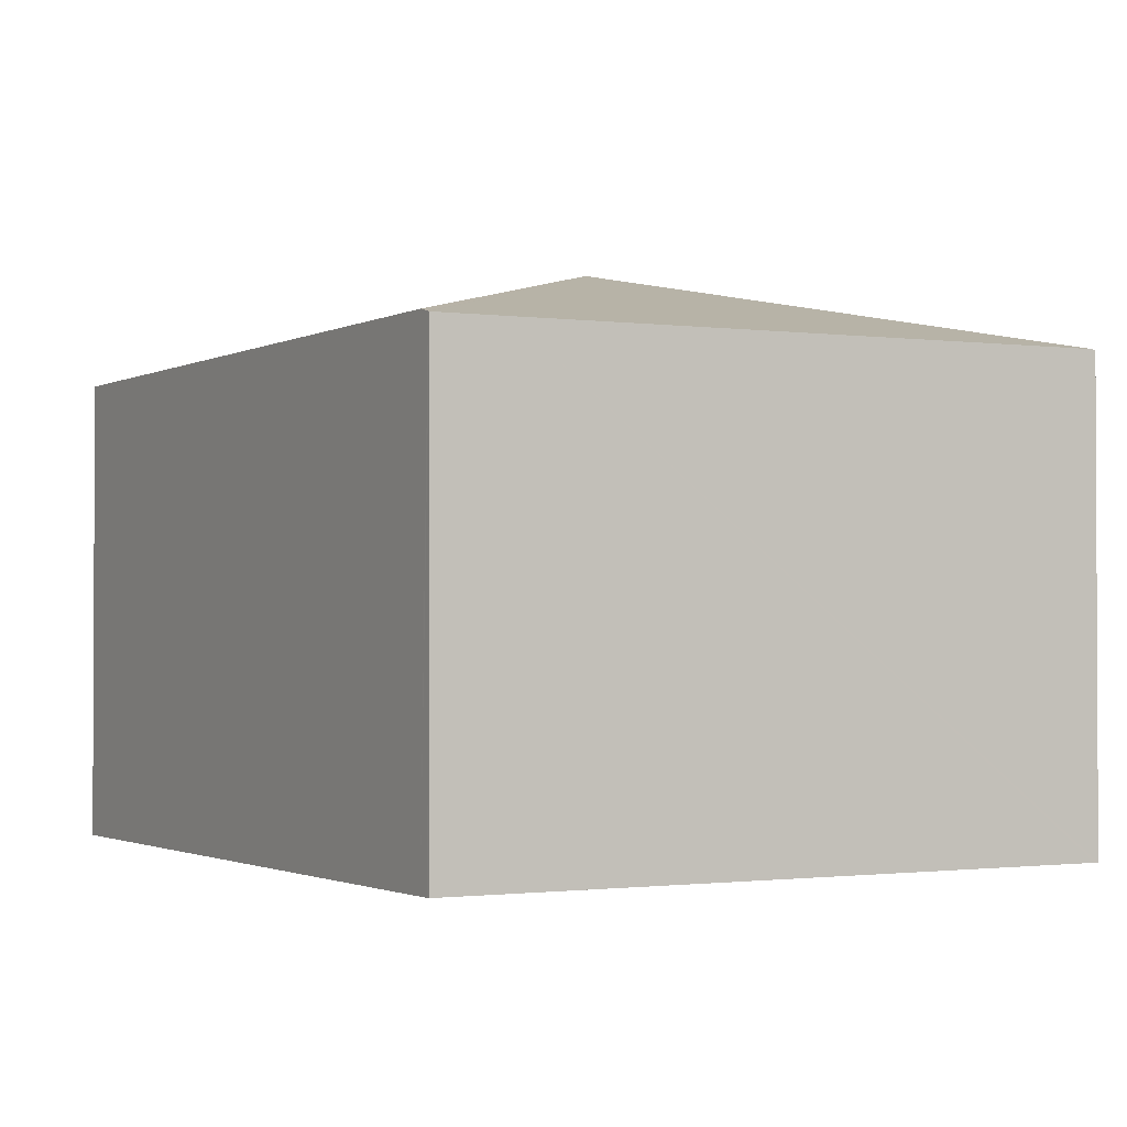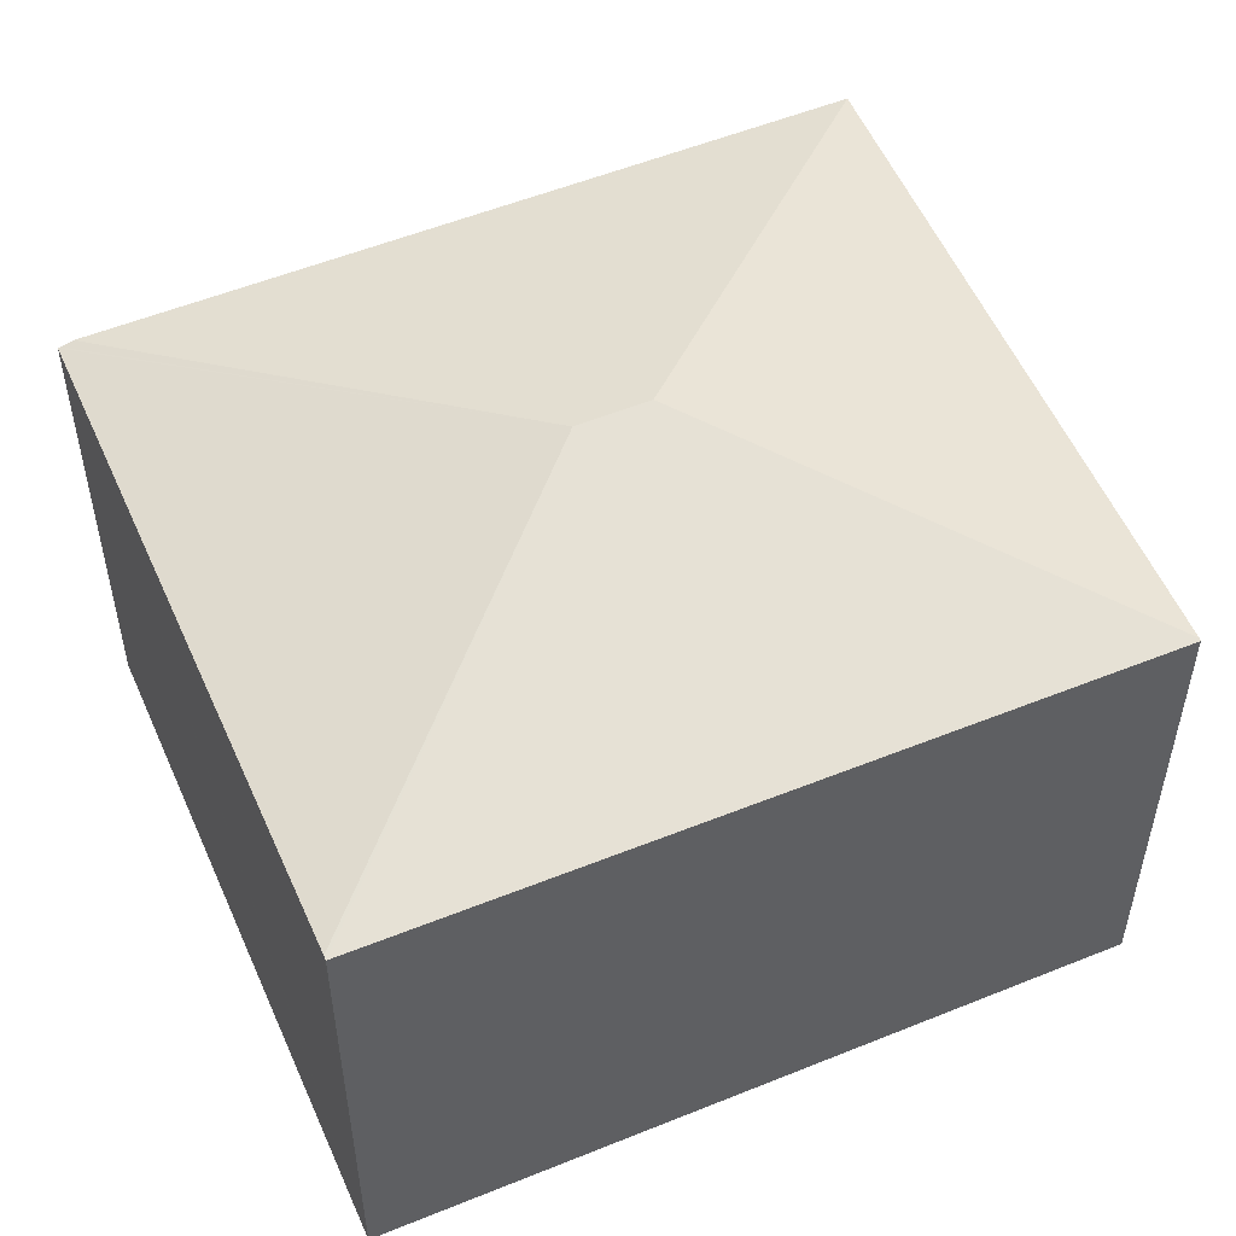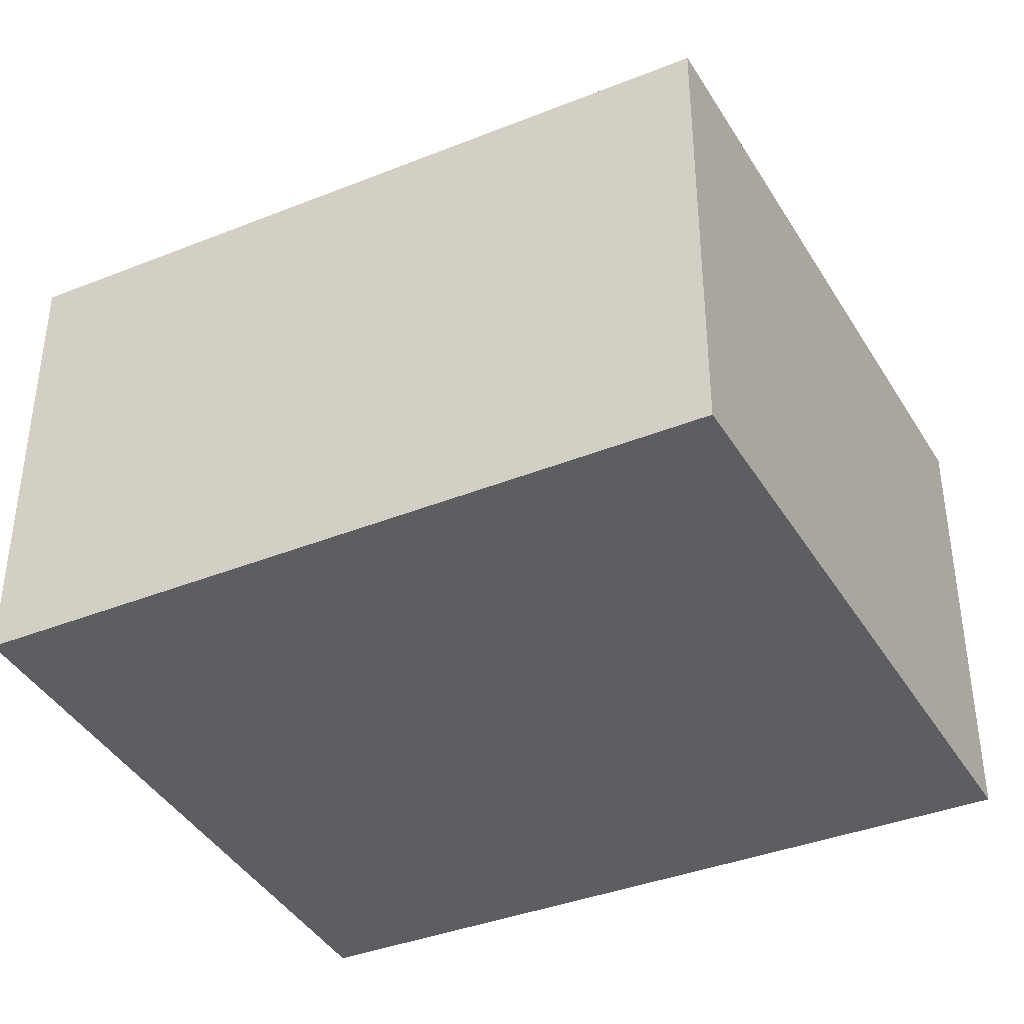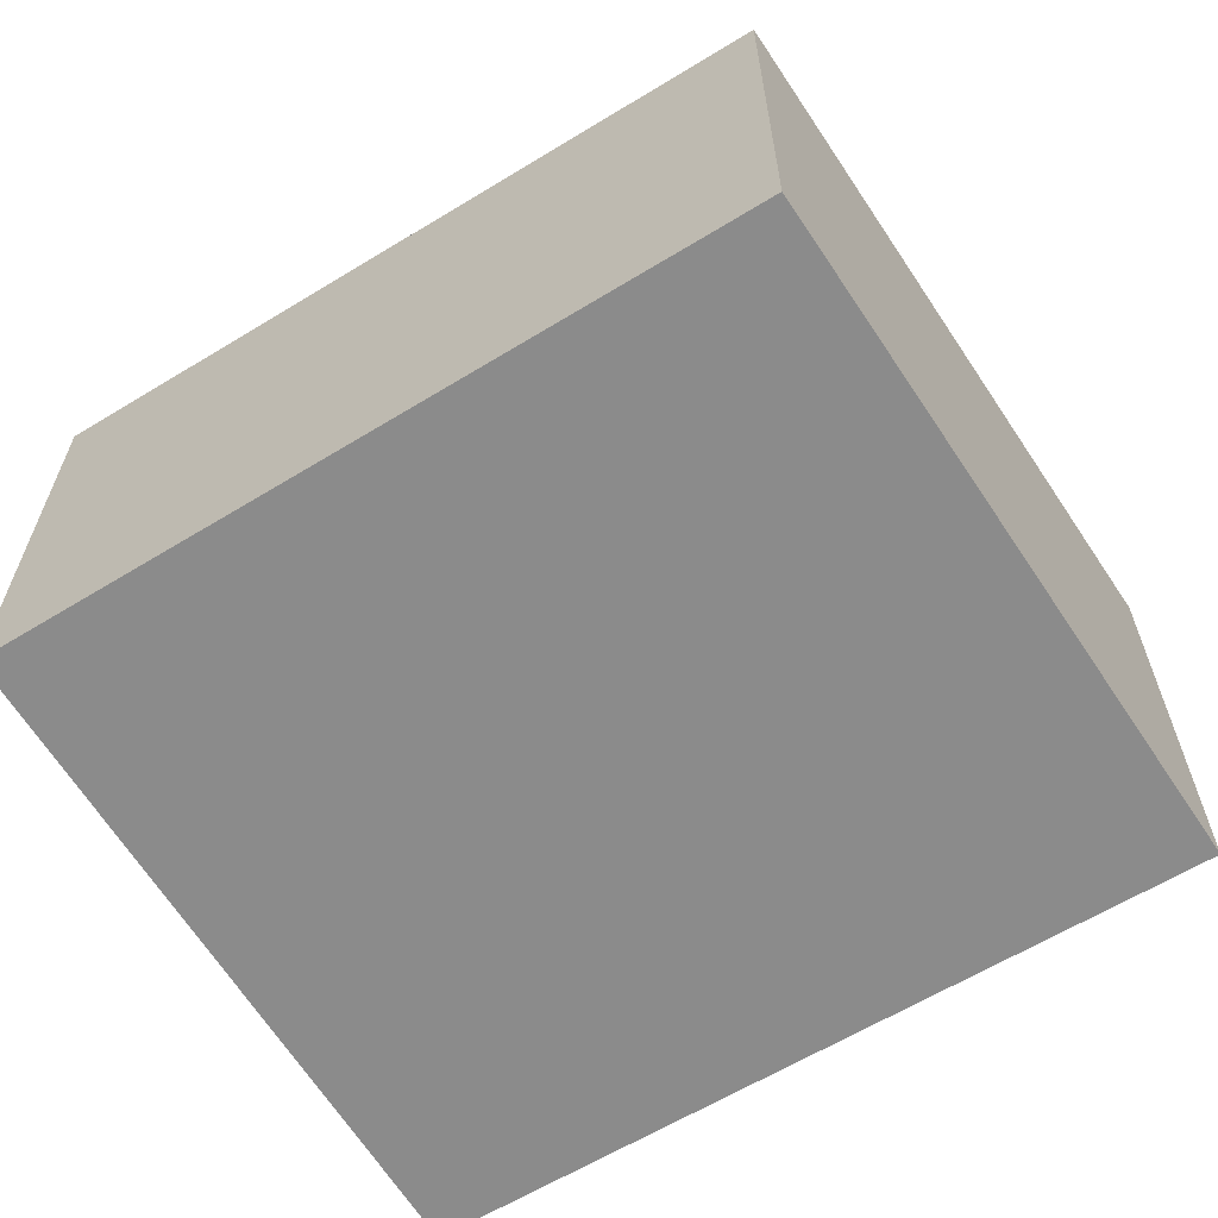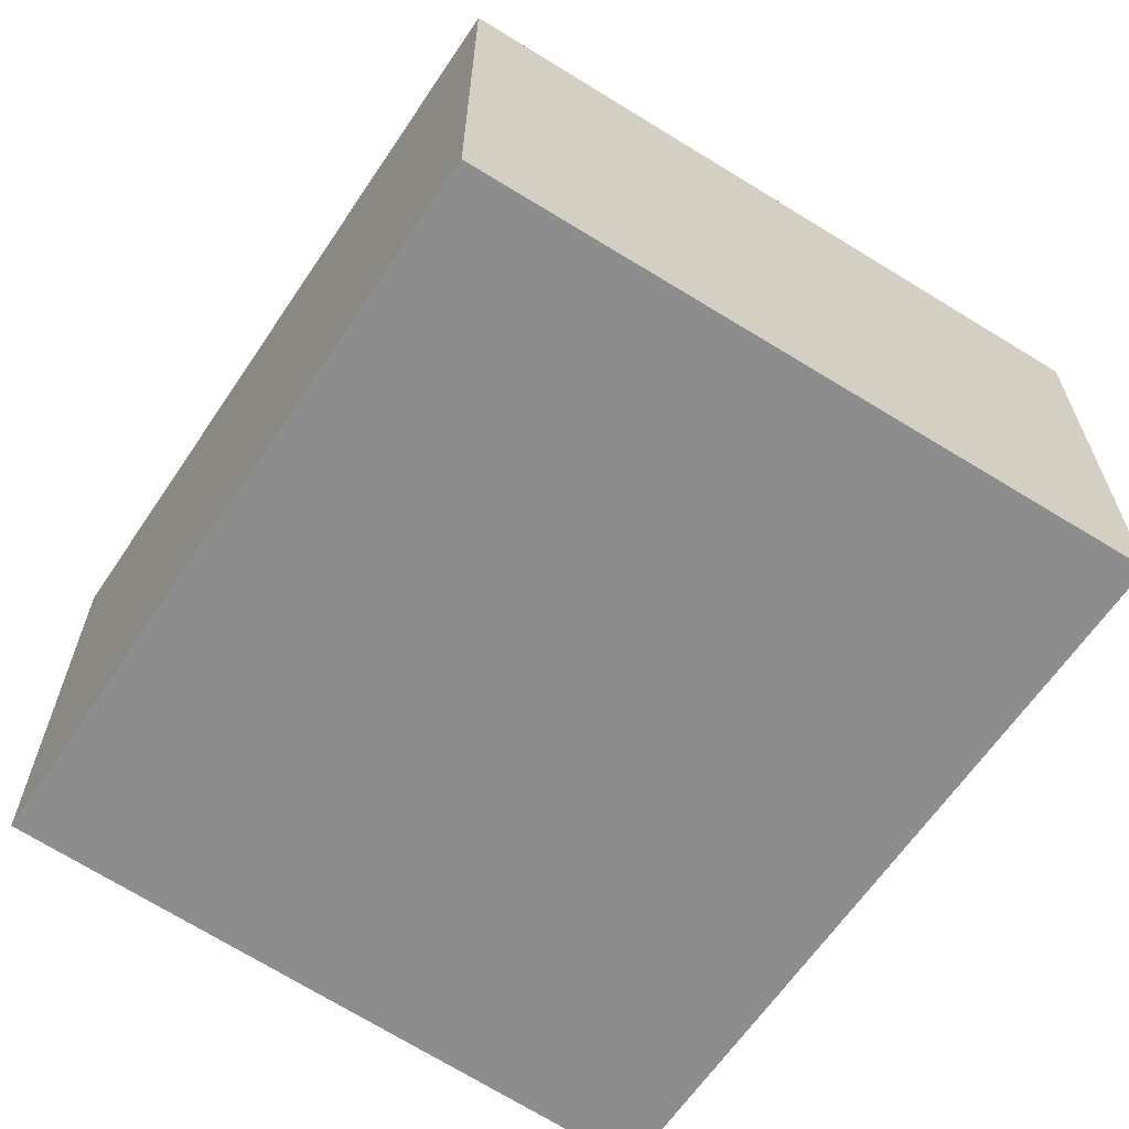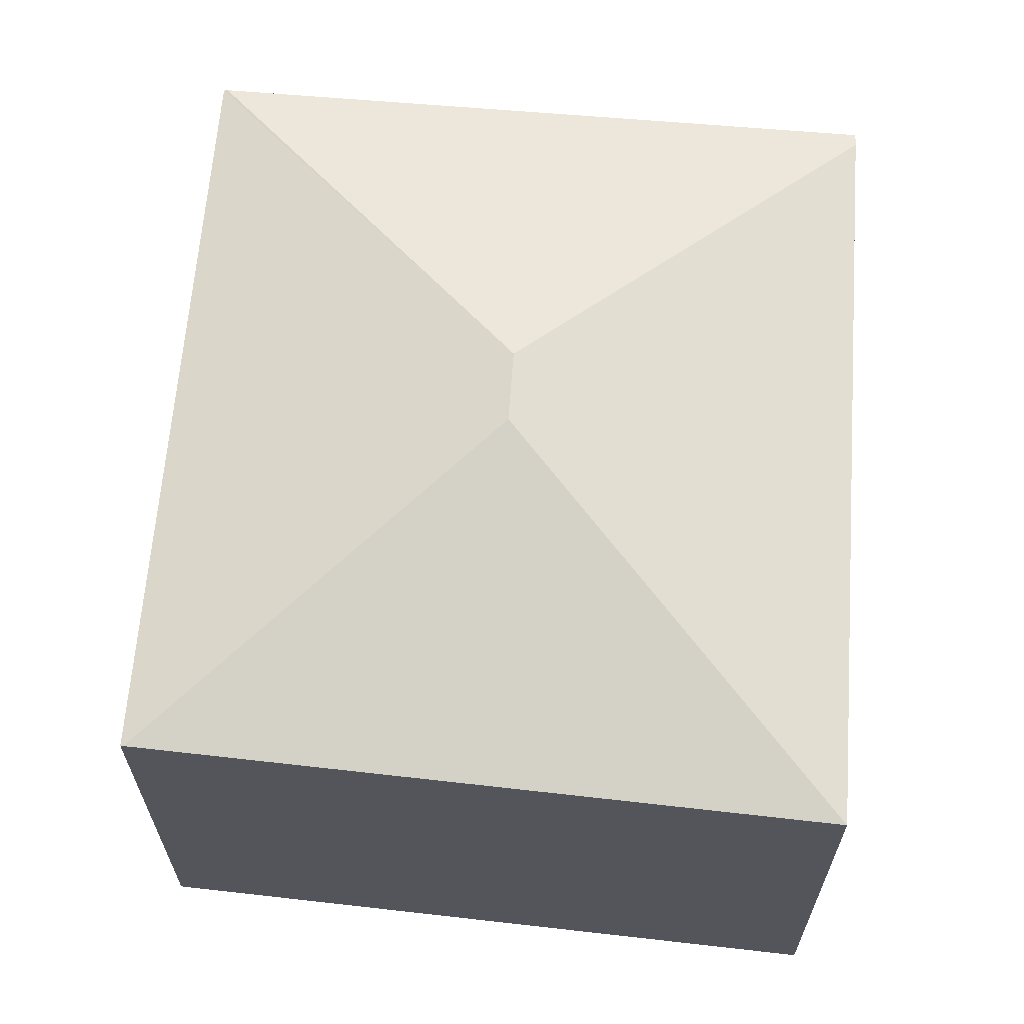
<metadata>
{"format":"obj","ext":"obj","renderer":"f3d","projection":"perspective","resolution":1024,"background":"white","views":[{"elev":-1.6,"azim":138.2,"up":"+Y"},{"elev":52.3,"azim":-126.2,"up":"+Y"},{"elev":-39.4,"azim":-76.1,"up":"+Y"},{"elev":-63.9,"azim":-71.0,"up":"+Y"},{"elev":-64.6,"azim":-46.5,"up":"+Y"},{"elev":64.8,"azim":-8.0,"up":"+Y"}]}
</metadata>
<code>
v  6.692 3.75 -4.693
v  3.408 4.488 -2.581
v  6.671 3.776 -4.595
v  6.696 3.745 -4.713
v  6.123 3.75 -4.841
v  1.357 3.794 -5.902
v  1.325 3.785 -5.909
v  0.022 3.776 0.006
v  0.084 3.771 -0.373
v  0 3.77 2.308e-16
v  3.285 4.488 -2.009
v  5.389 3.776 1.399
v  1.325 3.618e-16 -5.909
v  1.357 3.614e-16 -5.902
v  6.123 2.964e-16 -4.841
v  6.696 2.886e-16 -4.713
v  0.084 2.284e-17 -0.373
v  0 0 0
v  5.389 -8.566e-17 1.399
v  0.022 -3.674e-19 0.006
v  6.671 2.814e-16 -4.595
v  6.692 2.874e-16 -4.693
g defaultobject
f 1 2 3
f 2 1 4
f 2 4 5
f 2 5 6
f 2 6 7
f 8 9 10
f 9 8 11
f 9 11 7
f 7 11 2
f 11 8 12
f 2 12 3
f 12 2 11
f 6 13 7
f 13 6 5
f 13 5 14
f 14 5 15
f 15 5 4
f 15 4 16
f 13 9 7
f 9 13 17
f 9 17 10
f 10 17 18
f 10 12 8
f 12 10 18
f 12 18 19
f 19 18 20
f 19 3 12
f 3 19 21
f 3 21 1
f 1 21 4
f 4 21 22
f 4 22 16
f 17 20 18
f 20 17 19
f 19 17 13
f 19 13 21
f 21 13 14
f 21 14 15
f 21 15 16
f 21 16 22

</code>
